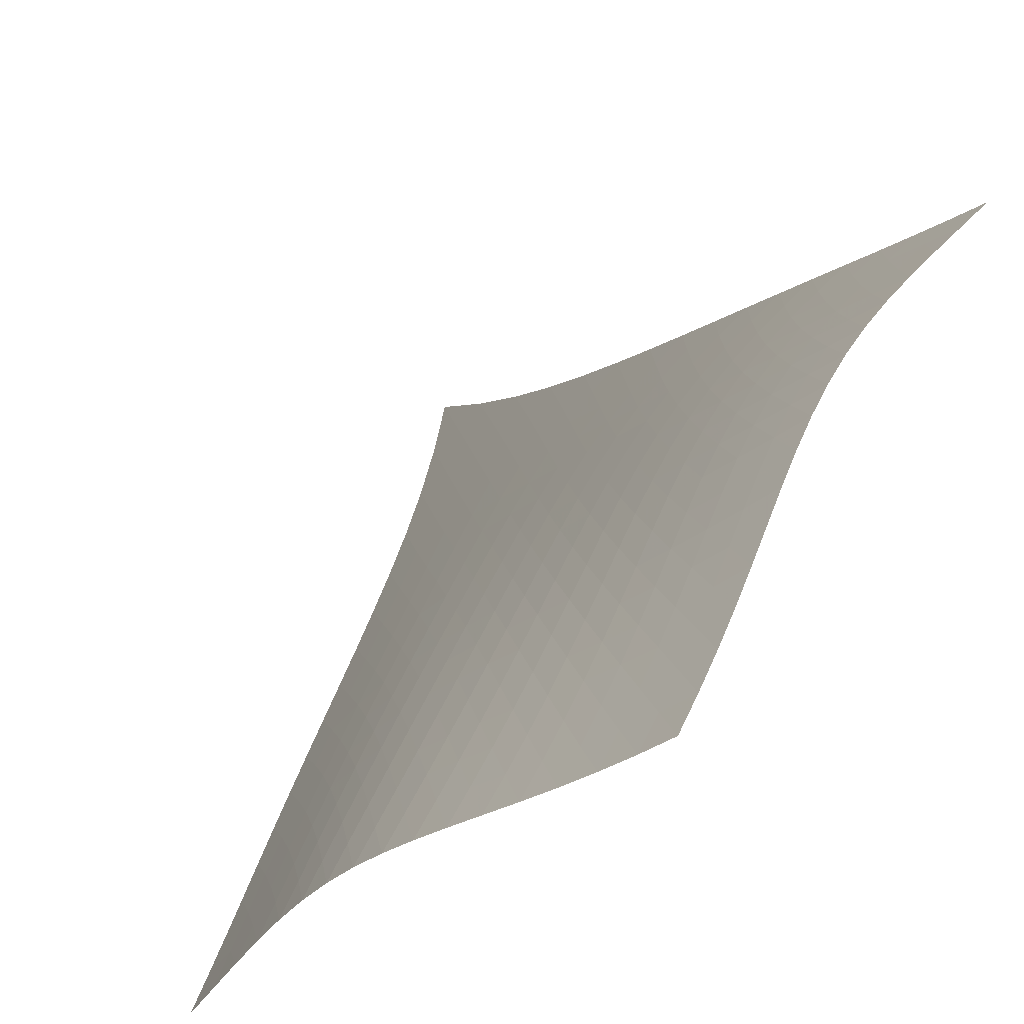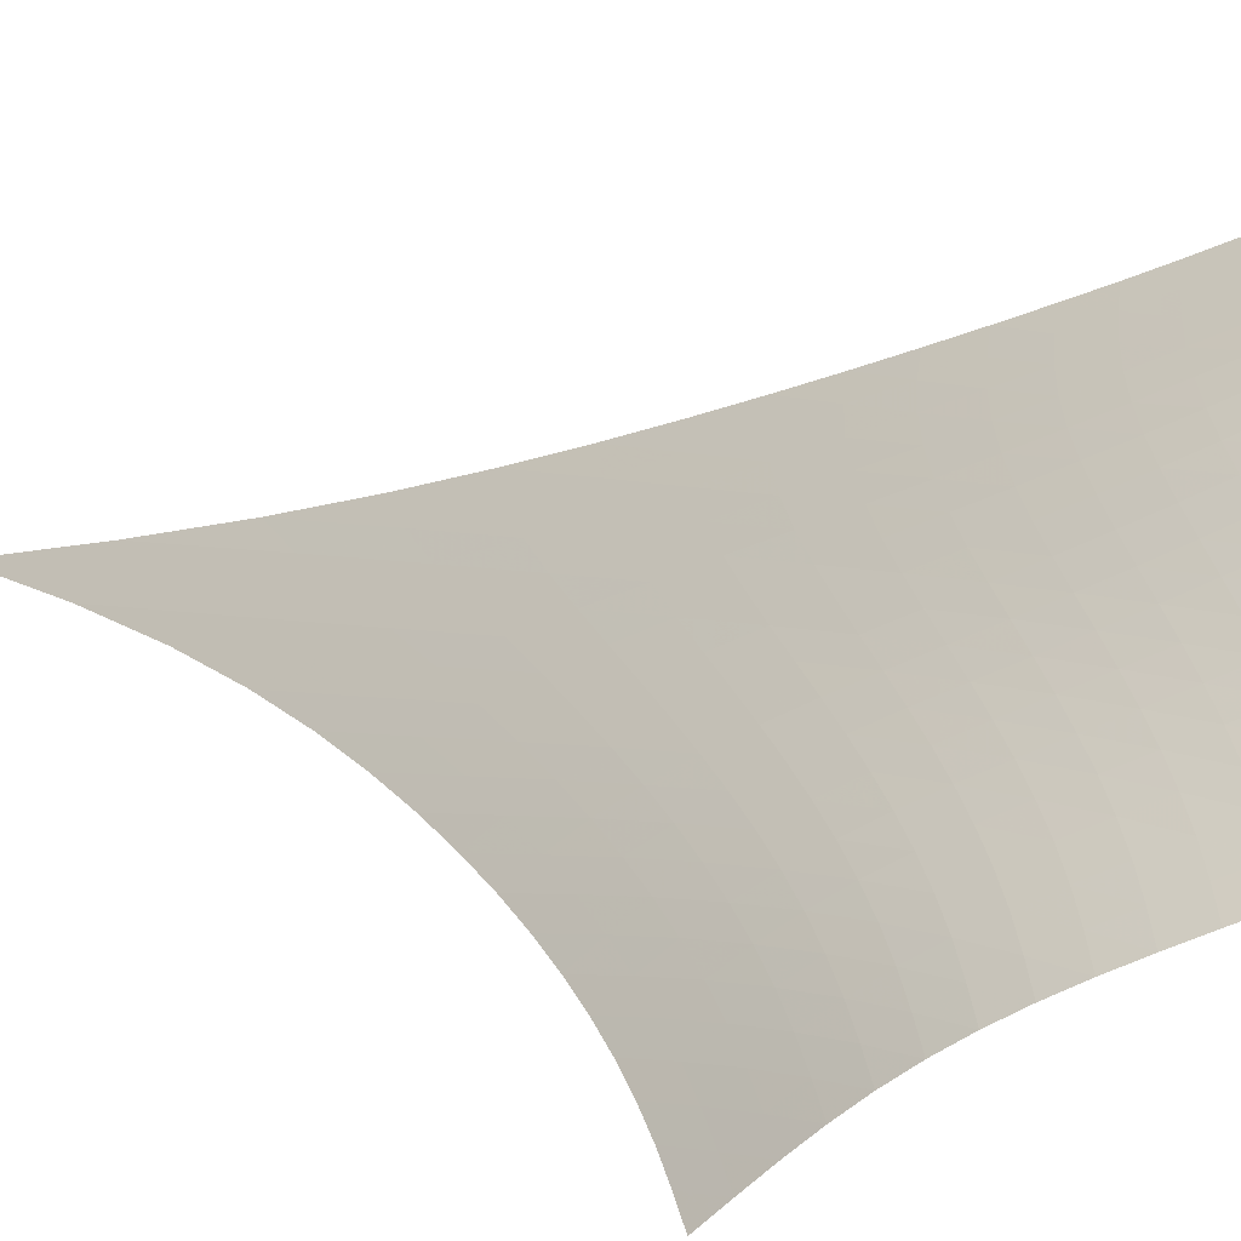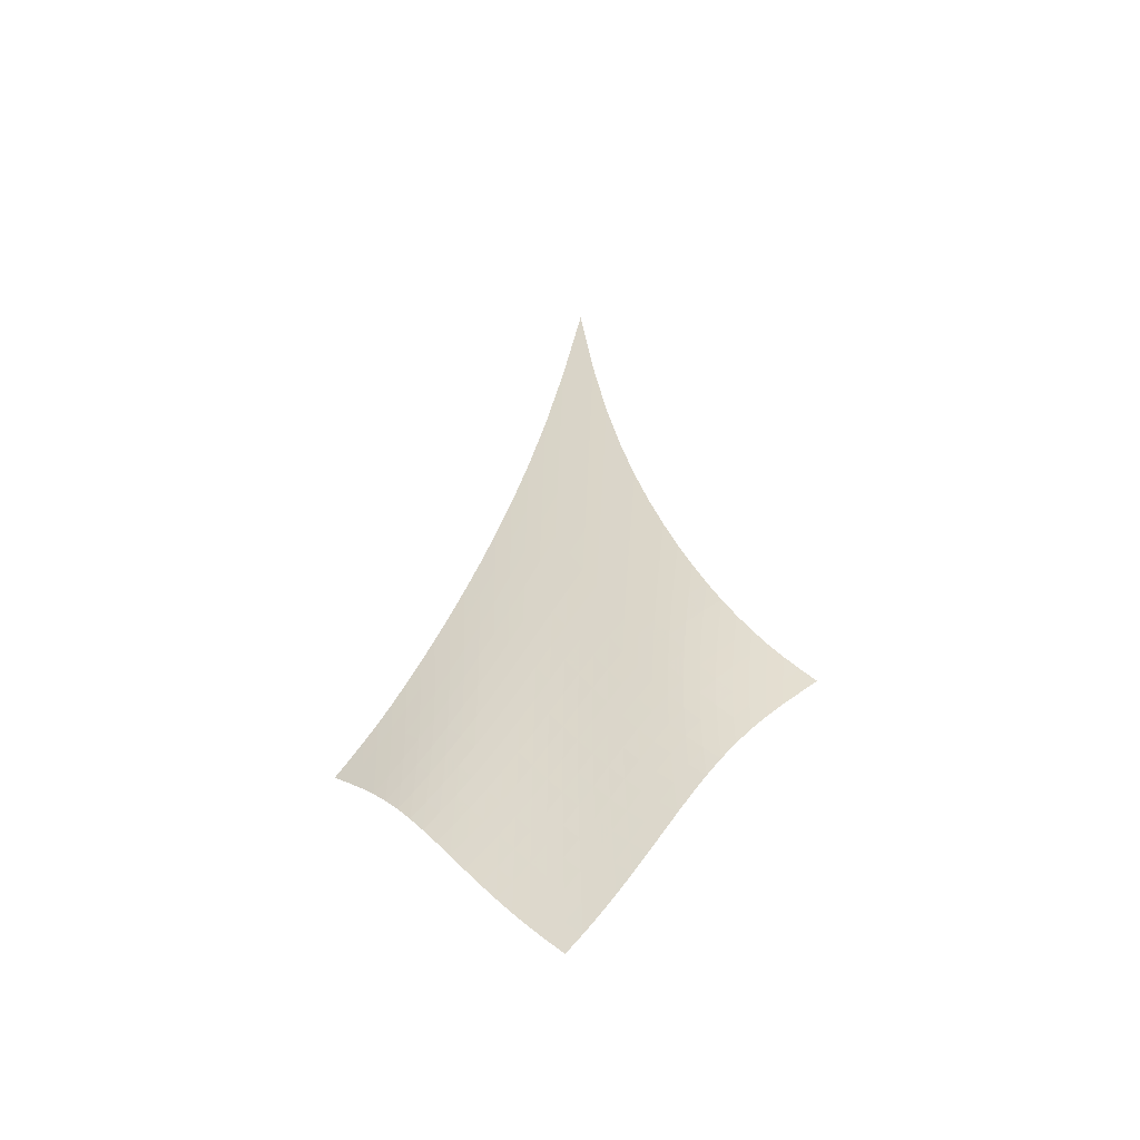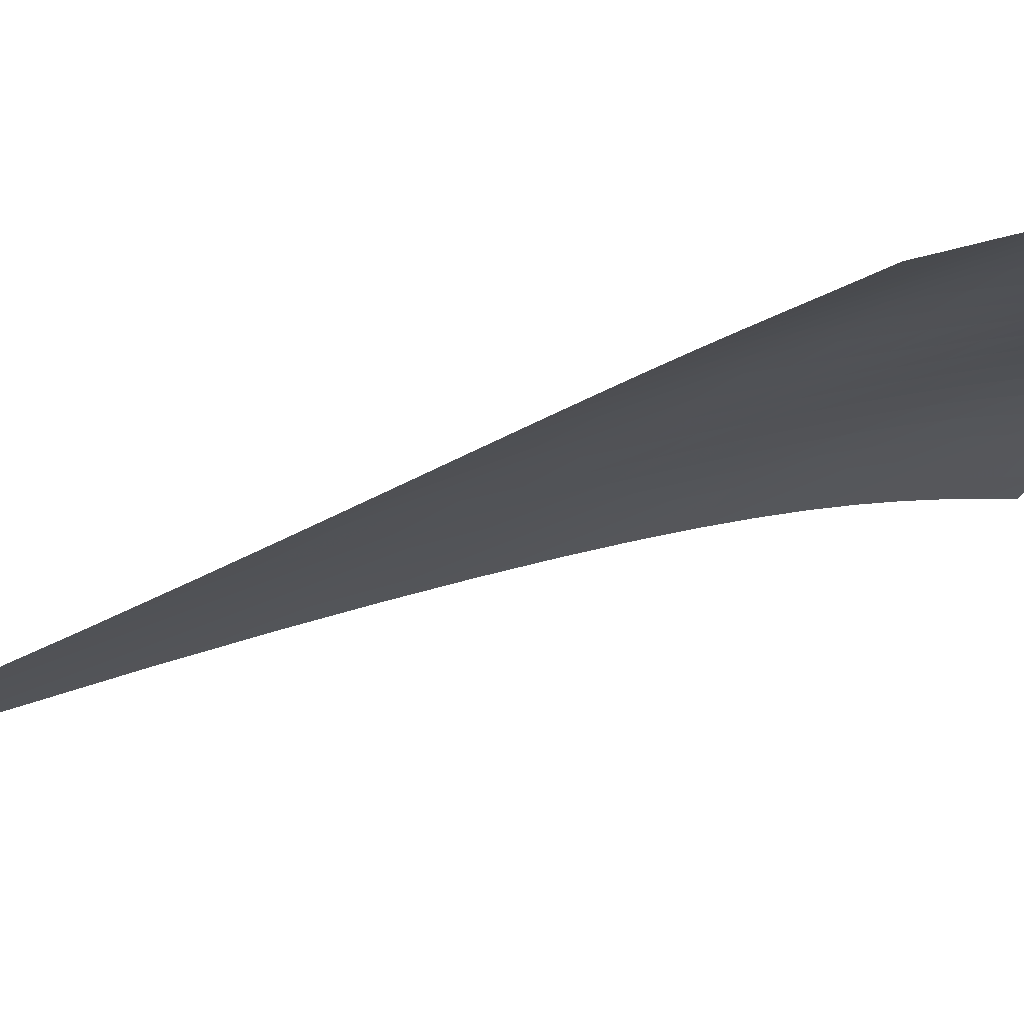
<metadata>
{"format":"obj","ext":"obj","renderer":"f3d","projection":"perspective","resolution":1024,"background":"white","views":[{"elev":10.9,"azim":-8.3,"up":"+Z"},{"elev":8.9,"azim":-42.4,"up":"+Z"},{"elev":-45.9,"azim":-28.2,"up":"+Y"},{"elev":-58.1,"azim":-72.9,"up":"+Z"}]}
</metadata>
<code>
v -6.506 -0.08431 6.506
v -1.408 -26.11 13.93
v -13.93 -26.11 1.408
v -8.037 -35.9 8.037
v -13.6 -25.46 1.82
v -13.27 -24.79 2.227
v -12.94 -24.06 2.622
v -12.61 -23.27 3.001
v -12.26 -22.4 3.364
v -11.9 -21.45 3.711
v -11.52 -20.4 4.045
v -11.12 -19.24 4.368
v -10.69 -17.95 4.682
v -10.24 -16.49 4.991
v -9.744 -14.84 5.294
v -9.213 -12.92 5.589
v -8.634 -10.65 5.871
v -7.996 -7.864 6.129
v -7.286 -4.375 6.345
v -6.345 -4.375 7.286
v -6.129 -7.864 7.996
v -5.871 -10.65 8.634
v -5.589 -12.92 9.213
v -5.294 -14.84 9.744
v -4.991 -16.49 10.24
v -4.682 -17.95 10.69
v -4.368 -19.24 11.12
v -4.045 -20.4 11.52
v -3.711 -21.45 11.9
v -3.364 -22.4 12.26
v -3.001 -23.27 12.61
v -2.622 -24.06 12.94
v -2.227 -24.79 13.27
v -1.82 -25.46 13.6
v -1.952 -26.62 13.61
v -2.482 -27.13 13.31
v -2.992 -27.66 13.01
v -3.476 -28.21 12.72
v -3.933 -28.8 12.43
v -4.361 -29.41 12.12
v -4.762 -30.05 11.79
v -5.14 -30.71 11.44
v -5.501 -31.38 11.06
v -5.851 -32.06 10.67
v -6.197 -32.74 10.25
v -6.546 -33.41 9.817
v -6.902 -34.06 9.374
v -7.27 -34.7 8.925
v -7.648 -35.31 8.478
v -8.478 -35.31 7.648
v -8.925 -34.7 7.27
v -9.374 -34.06 6.902
v -9.817 -33.41 6.546
v -10.25 -32.74 6.197
v -10.67 -32.06 5.851
v -11.06 -31.38 5.501
v -11.44 -30.71 5.14
v -11.79 -30.05 4.762
v -12.12 -29.41 4.361
v -12.43 -28.8 3.933
v -12.72 -28.21 3.476
v -13.01 -27.66 2.992
v -13.31 -27.13 2.482
v -13.61 -26.62 1.952
v -7.001 -6.864 7.001
v -7.646 -9.46 6.731
v -8.25 -11.76 6.448
v -8.811 -13.75 6.156
v -9.335 -15.51 5.856
v -9.825 -17.07 5.552
v -10.29 -18.47 5.244
v -10.72 -19.73 4.93
v -11.13 -20.88 4.607
v -11.53 -21.93 4.273
v -11.9 -22.88 3.924
v -12.26 -23.75 3.559
v -12.6 -24.55 3.176
v -12.94 -25.29 2.777
v -13.28 -25.97 2.366
v -6.731 -9.46 7.646
v -7.327 -11.3 7.327
v -7.898 -13.11 7.017
v -8.439 -14.8 6.709
v -8.952 -16.36 6.402
v -9.437 -17.78 6.095
v -9.898 -19.1 5.786
v -10.34 -20.31 5.471
v -10.76 -21.42 5.149
v -11.16 -22.45 4.815
v -11.54 -23.4 4.467
v -11.91 -24.27 4.101
v -12.27 -25.07 3.716
v -12.62 -25.8 3.315
v -12.97 -26.48 2.901
v -6.448 -11.76 8.25
v -7.017 -13.11 7.898
v -7.566 -14.55 7.566
v -8.09 -15.97 7.243
v -8.591 -17.33 6.927
v -9.069 -18.62 6.614
v -9.528 -19.84 6.301
v -9.969 -20.98 5.986
v -10.39 -22.05 5.664
v -10.8 -23.04 5.331
v -11.2 -23.97 4.984
v -11.58 -24.83 4.619
v -11.95 -25.62 4.234
v -12.31 -26.35 3.832
v -12.66 -27.02 3.415
v -6.156 -13.75 8.811
v -6.709 -14.8 8.439
v -7.243 -15.97 8.09
v -7.755 -17.17 7.755
v -8.245 -18.36 7.429
v -8.717 -19.53 7.109
v -9.171 -20.65 6.792
v -9.611 -21.72 6.473
v -10.04 -22.74 6.15
v -10.45 -23.69 5.818
v -10.85 -24.59 5.471
v -11.24 -25.43 5.108
v -11.62 -26.21 4.725
v -12 -26.92 4.322
v -12.36 -27.59 3.904
v -5.856 -15.51 9.335
v -6.402 -16.36 8.952
v -6.927 -17.33 8.591
v -7.429 -18.36 8.245
v -7.91 -19.42 7.91
v -8.374 -20.48 7.582
v -8.822 -21.51 7.258
v -9.258 -22.51 6.935
v -9.683 -23.48 6.609
v -10.1 -24.39 6.275
v -10.51 -25.26 5.929
v -10.9 -26.07 5.567
v -11.29 -26.83 5.185
v -11.68 -27.54 4.783
v -12.05 -28.19 4.364
v -5.552 -17.07 9.825
v -6.095 -17.78 9.437
v -6.614 -18.62 9.069
v -7.109 -19.53 8.717
v -7.582 -20.48 8.374
v -8.037 -21.44 8.037
v -8.478 -22.4 7.705
v -8.908 -23.34 7.375
v -9.33 -24.25 7.043
v -9.744 -25.12 6.706
v -10.15 -25.96 6.358
v -10.55 -26.75 5.995
v -10.95 -27.49 5.614
v -11.34 -28.18 5.213
v -11.73 -28.81 4.794
v -5.244 -18.47 10.29
v -5.786 -19.1 9.898
v -6.301 -19.84 9.528
v -6.792 -20.65 9.171
v -7.258 -21.51 8.822
v -7.705 -22.4 8.478
v -8.138 -23.29 8.138
v -8.56 -24.17 7.799
v -8.974 -25.04 7.459
v -9.384 -25.88 7.115
v -9.791 -26.68 6.763
v -10.19 -27.45 6.398
v -10.6 -28.17 6.016
v -10.99 -28.84 5.615
v -11.39 -29.46 5.196
v -4.93 -19.73 10.72
v -5.471 -20.31 10.34
v -5.986 -20.98 9.969
v -6.473 -21.72 9.611
v -6.935 -22.51 9.258
v -7.375 -23.34 8.908
v -7.799 -24.17 8.56
v -8.212 -25.01 8.212
v -8.617 -25.83 7.862
v -9.02 -26.64 7.51
v -9.421 -27.41 7.15
v -9.822 -28.16 6.78
v -10.22 -28.86 6.395
v -10.63 -29.52 5.993
v -11.03 -30.13 5.573
v -4.607 -20.88 11.13
v -5.149 -21.42 10.76
v -5.664 -22.05 10.39
v -6.15 -22.74 10.04
v -6.609 -23.48 9.683
v -7.043 -24.25 9.33
v -7.459 -25.04 8.974
v -7.862 -25.83 8.617
v -8.258 -26.62 8.258
v -8.651 -27.39 7.895
v -9.045 -28.15 7.527
v -9.441 -28.87 7.149
v -9.84 -29.56 6.759
v -10.24 -30.21 6.354
v -10.65 -30.81 5.934
v -4.273 -21.93 11.53
v -4.815 -22.45 11.16
v -5.331 -23.04 10.8
v -5.818 -23.69 10.45
v -6.275 -24.39 10.1
v -6.706 -25.12 9.744
v -7.115 -25.88 9.384
v -7.51 -26.64 9.02
v -7.895 -27.39 8.651
v -8.278 -28.14 8.278
v -8.662 -28.87 7.899
v -9.049 -29.58 7.512
v -9.443 -30.25 7.114
v -9.844 -30.89 6.705
v -10.25 -31.49 6.283
v -3.924 -22.88 11.9
v -4.467 -23.4 11.54
v -4.984 -23.97 11.2
v -5.471 -24.59 10.85
v -5.929 -25.26 10.51
v -6.358 -25.96 10.15
v -6.763 -26.68 9.791
v -7.15 -27.41 9.421
v -7.527 -28.15 9.045
v -7.899 -28.87 8.662
v -8.272 -29.58 8.272
v -8.65 -30.28 7.875
v -9.036 -30.94 7.469
v -9.431 -31.57 7.054
v -9.836 -32.17 6.629
v -3.559 -23.75 12.26
v -4.101 -24.27 11.91
v -4.619 -24.83 11.58
v -5.108 -25.43 11.24
v -5.567 -26.07 10.9
v -5.995 -26.75 10.55
v -6.398 -27.45 10.19
v -6.78 -28.16 9.822
v -7.149 -28.87 9.441
v -7.512 -29.58 9.049
v -7.875 -30.28 8.65
v -8.243 -30.95 8.243
v -8.62 -31.61 7.829
v -9.008 -32.24 7.407
v -9.407 -32.84 6.979
v -3.176 -24.55 12.6
v -3.716 -25.07 12.27
v -4.234 -25.62 11.95
v -4.725 -26.21 11.62
v -5.185 -26.83 11.29
v -5.614 -27.49 10.95
v -6.016 -28.17 10.6
v -6.395 -28.86 10.22
v -6.759 -29.56 9.84
v -7.114 -30.25 9.443
v -7.469 -30.94 9.036
v -7.829 -31.61 8.62
v -8.198 -32.26 8.198
v -8.578 -32.89 7.769
v -8.97 -33.49 7.337
v -2.777 -25.29 12.94
v -3.315 -25.8 12.62
v -3.832 -26.35 12.31
v -4.322 -26.92 12
v -4.783 -27.54 11.68
v -5.213 -28.18 11.34
v -5.615 -28.84 10.99
v -5.993 -29.52 10.63
v -6.354 -30.21 10.24
v -6.705 -30.89 9.844
v -7.054 -31.57 9.431
v -7.407 -32.24 9.008
v -7.769 -32.89 8.578
v -8.143 -33.52 8.143
v -8.529 -34.12 7.706
v -2.366 -25.97 13.28
v -2.901 -26.48 12.97
v -3.415 -27.02 12.66
v -3.904 -27.59 12.36
v -4.364 -28.19 12.05
v -4.794 -28.81 11.73
v -5.196 -29.46 11.39
v -5.573 -30.13 11.03
v -5.934 -30.81 10.65
v -6.283 -31.49 10.25
v -6.629 -32.17 9.836
v -6.979 -32.84 9.407
v -7.337 -33.49 8.97
v -7.706 -34.12 8.529
v -8.087 -34.72 8.087
f 289 49 4
f 289 4 50
f 5 79 64
f 5 64 3
f 79 94 63
f 79 63 64
f 94 109 62
f 94 62 63
f 109 124 61
f 109 61 62
f 124 139 60
f 124 60 61
f 139 154 59
f 139 59 60
f 154 169 58
f 154 58 59
f 169 184 57
f 169 57 58
f 184 199 56
f 184 56 57
f 199 214 55
f 199 55 56
f 214 229 54
f 214 54 55
f 229 244 53
f 229 53 54
f 244 259 52
f 244 52 53
f 259 274 51
f 259 51 52
f 274 289 50
f 274 50 51
f 1 20 65
f 1 65 19
f 19 65 66
f 19 66 18
f 18 66 67
f 18 67 17
f 17 67 68
f 17 68 16
f 16 68 69
f 16 69 15
f 15 69 70
f 15 70 14
f 14 70 71
f 14 71 13
f 13 71 72
f 13 72 12
f 12 72 73
f 12 73 11
f 11 73 74
f 11 74 10
f 10 74 75
f 10 75 9
f 9 75 76
f 9 76 8
f 8 76 77
f 8 77 7
f 7 77 78
f 7 78 6
f 6 78 79
f 6 79 5
f 20 21 80
f 20 80 65
f 65 80 81
f 65 81 66
f 66 81 82
f 66 82 67
f 67 82 83
f 67 83 68
f 68 83 84
f 68 84 69
f 69 84 85
f 69 85 70
f 70 85 86
f 70 86 71
f 71 86 87
f 71 87 72
f 72 87 88
f 72 88 73
f 73 88 89
f 73 89 74
f 74 89 90
f 74 90 75
f 75 90 91
f 75 91 76
f 76 91 92
f 76 92 77
f 77 92 93
f 77 93 78
f 78 93 94
f 78 94 79
f 21 22 95
f 21 95 80
f 80 95 96
f 80 96 81
f 81 96 97
f 81 97 82
f 82 97 98
f 82 98 83
f 83 98 99
f 83 99 84
f 84 99 100
f 84 100 85
f 85 100 101
f 85 101 86
f 86 101 102
f 86 102 87
f 87 102 103
f 87 103 88
f 88 103 104
f 88 104 89
f 89 104 105
f 89 105 90
f 90 105 106
f 90 106 91
f 91 106 107
f 91 107 92
f 92 107 108
f 92 108 93
f 93 108 109
f 93 109 94
f 22 23 110
f 22 110 95
f 95 110 111
f 95 111 96
f 96 111 112
f 96 112 97
f 97 112 113
f 97 113 98
f 98 113 114
f 98 114 99
f 99 114 115
f 99 115 100
f 100 115 116
f 100 116 101
f 101 116 117
f 101 117 102
f 102 117 118
f 102 118 103
f 103 118 119
f 103 119 104
f 104 119 120
f 104 120 105
f 105 120 121
f 105 121 106
f 106 121 122
f 106 122 107
f 107 122 123
f 107 123 108
f 108 123 124
f 108 124 109
f 23 24 125
f 23 125 110
f 110 125 126
f 110 126 111
f 111 126 127
f 111 127 112
f 112 127 128
f 112 128 113
f 113 128 129
f 113 129 114
f 114 129 130
f 114 130 115
f 115 130 131
f 115 131 116
f 116 131 132
f 116 132 117
f 117 132 133
f 117 133 118
f 118 133 134
f 118 134 119
f 119 134 135
f 119 135 120
f 120 135 136
f 120 136 121
f 121 136 137
f 121 137 122
f 122 137 138
f 122 138 123
f 123 138 139
f 123 139 124
f 24 25 140
f 24 140 125
f 125 140 141
f 125 141 126
f 126 141 142
f 126 142 127
f 127 142 143
f 127 143 128
f 128 143 144
f 128 144 129
f 129 144 145
f 129 145 130
f 130 145 146
f 130 146 131
f 131 146 147
f 131 147 132
f 132 147 148
f 132 148 133
f 133 148 149
f 133 149 134
f 134 149 150
f 134 150 135
f 135 150 151
f 135 151 136
f 136 151 152
f 136 152 137
f 137 152 153
f 137 153 138
f 138 153 154
f 138 154 139
f 25 26 155
f 25 155 140
f 140 155 156
f 140 156 141
f 141 156 157
f 141 157 142
f 142 157 158
f 142 158 143
f 143 158 159
f 143 159 144
f 144 159 160
f 144 160 145
f 145 160 161
f 145 161 146
f 146 161 162
f 146 162 147
f 147 162 163
f 147 163 148
f 148 163 164
f 148 164 149
f 149 164 165
f 149 165 150
f 150 165 166
f 150 166 151
f 151 166 167
f 151 167 152
f 152 167 168
f 152 168 153
f 153 168 169
f 153 169 154
f 26 27 170
f 26 170 155
f 155 170 171
f 155 171 156
f 156 171 172
f 156 172 157
f 157 172 173
f 157 173 158
f 158 173 174
f 158 174 159
f 159 174 175
f 159 175 160
f 160 175 176
f 160 176 161
f 161 176 177
f 161 177 162
f 162 177 178
f 162 178 163
f 163 178 179
f 163 179 164
f 164 179 180
f 164 180 165
f 165 180 181
f 165 181 166
f 166 181 182
f 166 182 167
f 167 182 183
f 167 183 168
f 168 183 184
f 168 184 169
f 27 28 185
f 27 185 170
f 170 185 186
f 170 186 171
f 171 186 187
f 171 187 172
f 172 187 188
f 172 188 173
f 173 188 189
f 173 189 174
f 174 189 190
f 174 190 175
f 175 190 191
f 175 191 176
f 176 191 192
f 176 192 177
f 177 192 193
f 177 193 178
f 178 193 194
f 178 194 179
f 179 194 195
f 179 195 180
f 180 195 196
f 180 196 181
f 181 196 197
f 181 197 182
f 182 197 198
f 182 198 183
f 183 198 199
f 183 199 184
f 28 29 200
f 28 200 185
f 185 200 201
f 185 201 186
f 186 201 202
f 186 202 187
f 187 202 203
f 187 203 188
f 188 203 204
f 188 204 189
f 189 204 205
f 189 205 190
f 190 205 206
f 190 206 191
f 191 206 207
f 191 207 192
f 192 207 208
f 192 208 193
f 193 208 209
f 193 209 194
f 194 209 210
f 194 210 195
f 195 210 211
f 195 211 196
f 196 211 212
f 196 212 197
f 197 212 213
f 197 213 198
f 198 213 214
f 198 214 199
f 29 30 215
f 29 215 200
f 200 215 216
f 200 216 201
f 201 216 217
f 201 217 202
f 202 217 218
f 202 218 203
f 203 218 219
f 203 219 204
f 204 219 220
f 204 220 205
f 205 220 221
f 205 221 206
f 206 221 222
f 206 222 207
f 207 222 223
f 207 223 208
f 208 223 224
f 208 224 209
f 209 224 225
f 209 225 210
f 210 225 226
f 210 226 211
f 211 226 227
f 211 227 212
f 212 227 228
f 212 228 213
f 213 228 229
f 213 229 214
f 30 31 230
f 30 230 215
f 215 230 231
f 215 231 216
f 216 231 232
f 216 232 217
f 217 232 233
f 217 233 218
f 218 233 234
f 218 234 219
f 219 234 235
f 219 235 220
f 220 235 236
f 220 236 221
f 221 236 237
f 221 237 222
f 222 237 238
f 222 238 223
f 223 238 239
f 223 239 224
f 224 239 240
f 224 240 225
f 225 240 241
f 225 241 226
f 226 241 242
f 226 242 227
f 227 242 243
f 227 243 228
f 228 243 244
f 228 244 229
f 31 32 245
f 31 245 230
f 230 245 246
f 230 246 231
f 231 246 247
f 231 247 232
f 232 247 248
f 232 248 233
f 233 248 249
f 233 249 234
f 234 249 250
f 234 250 235
f 235 250 251
f 235 251 236
f 236 251 252
f 236 252 237
f 237 252 253
f 237 253 238
f 238 253 254
f 238 254 239
f 239 254 255
f 239 255 240
f 240 255 256
f 240 256 241
f 241 256 257
f 241 257 242
f 242 257 258
f 242 258 243
f 243 258 259
f 243 259 244
f 32 33 260
f 32 260 245
f 245 260 261
f 245 261 246
f 246 261 262
f 246 262 247
f 247 262 263
f 247 263 248
f 248 263 264
f 248 264 249
f 249 264 265
f 249 265 250
f 250 265 266
f 250 266 251
f 251 266 267
f 251 267 252
f 252 267 268
f 252 268 253
f 253 268 269
f 253 269 254
f 254 269 270
f 254 270 255
f 255 270 271
f 255 271 256
f 256 271 272
f 256 272 257
f 257 272 273
f 257 273 258
f 258 273 274
f 258 274 259
f 33 34 275
f 33 275 260
f 260 275 276
f 260 276 261
f 261 276 277
f 261 277 262
f 262 277 278
f 262 278 263
f 263 278 279
f 263 279 264
f 264 279 280
f 264 280 265
f 265 280 281
f 265 281 266
f 266 281 282
f 266 282 267
f 267 282 283
f 267 283 268
f 268 283 284
f 268 284 269
f 269 284 285
f 269 285 270
f 270 285 286
f 270 286 271
f 271 286 287
f 271 287 272
f 272 287 288
f 272 288 273
f 273 288 289
f 273 289 274
f 34 2 35
f 34 35 275
f 275 35 36
f 275 36 276
f 276 36 37
f 276 37 277
f 277 37 38
f 277 38 278
f 278 38 39
f 278 39 279
f 279 39 40
f 279 40 280
f 280 40 41
f 280 41 281
f 281 41 42
f 281 42 282
f 282 42 43
f 282 43 283
f 283 43 44
f 283 44 284
f 284 44 45
f 284 45 285
f 285 45 46
f 285 46 286
f 286 46 47
f 286 47 287
f 287 47 48
f 287 48 288
f 288 48 49
f 288 49 289

</code>
